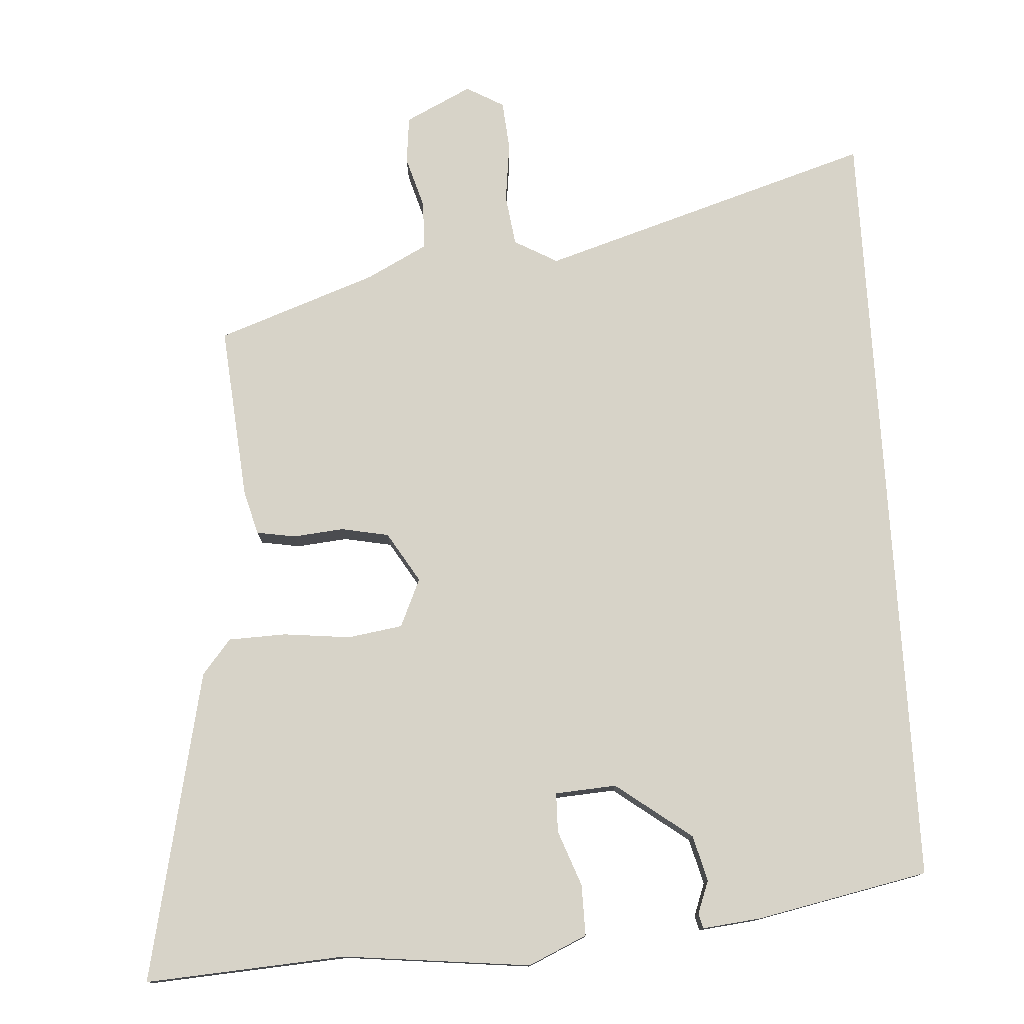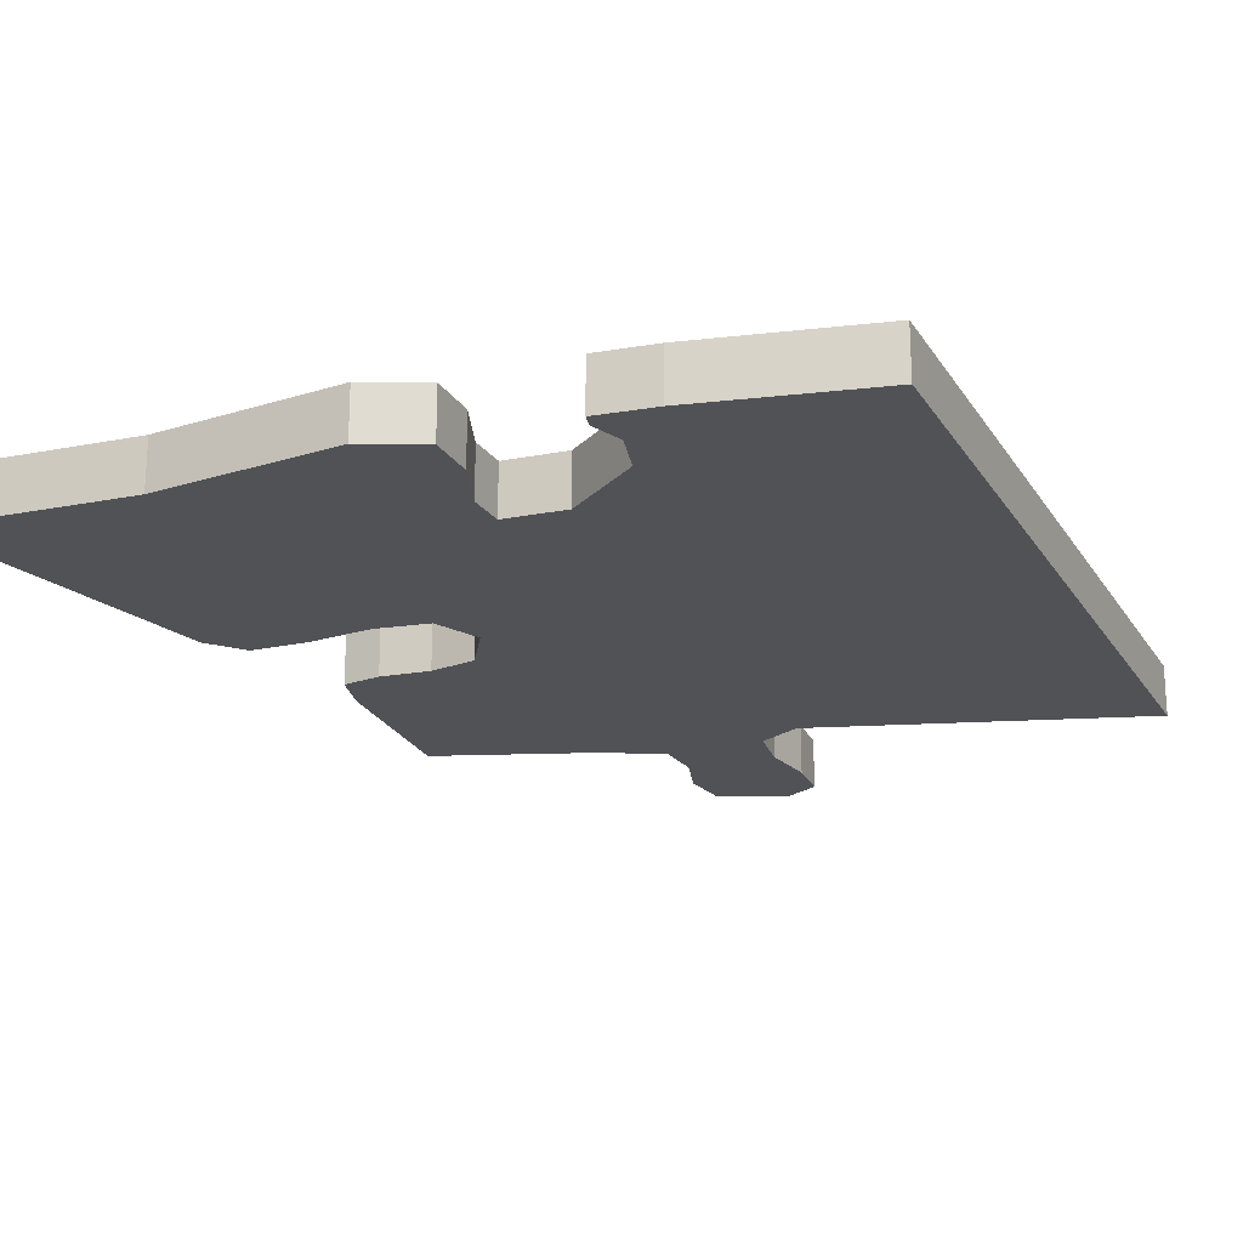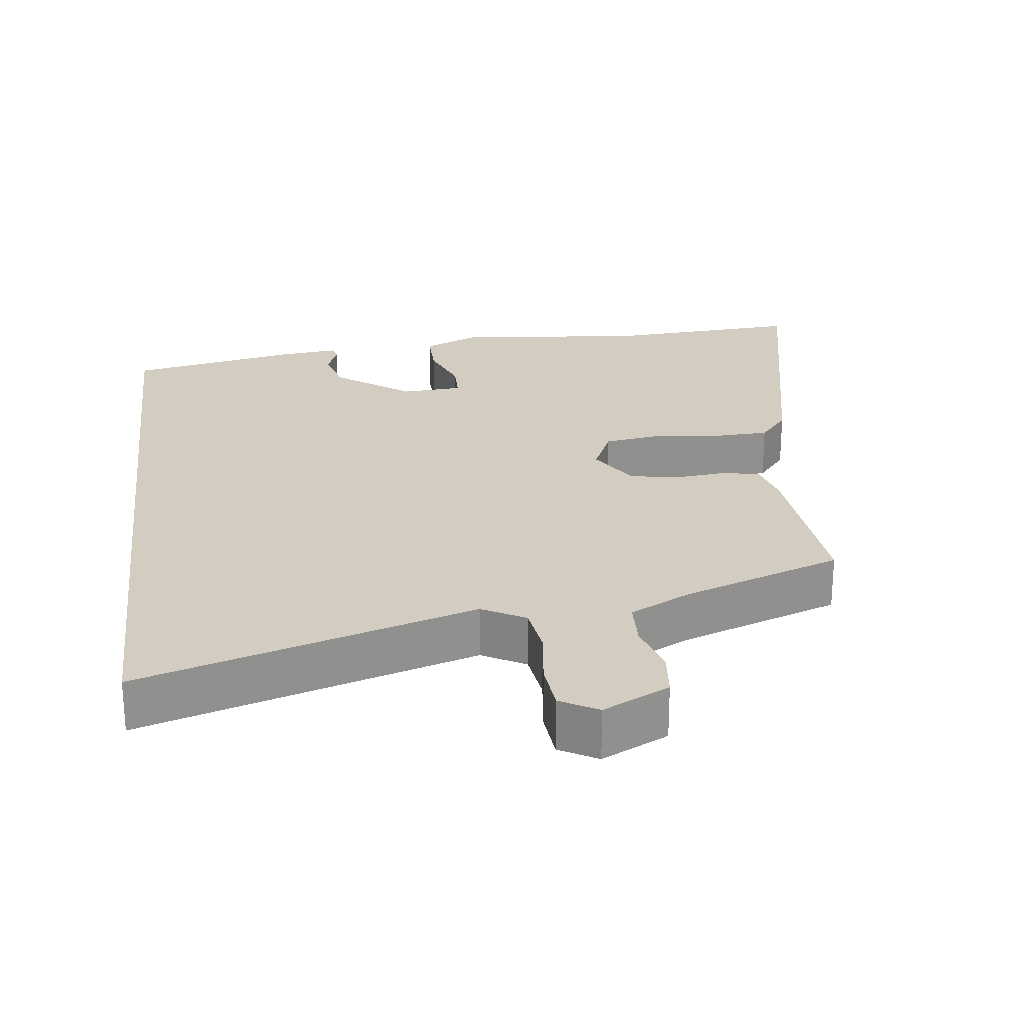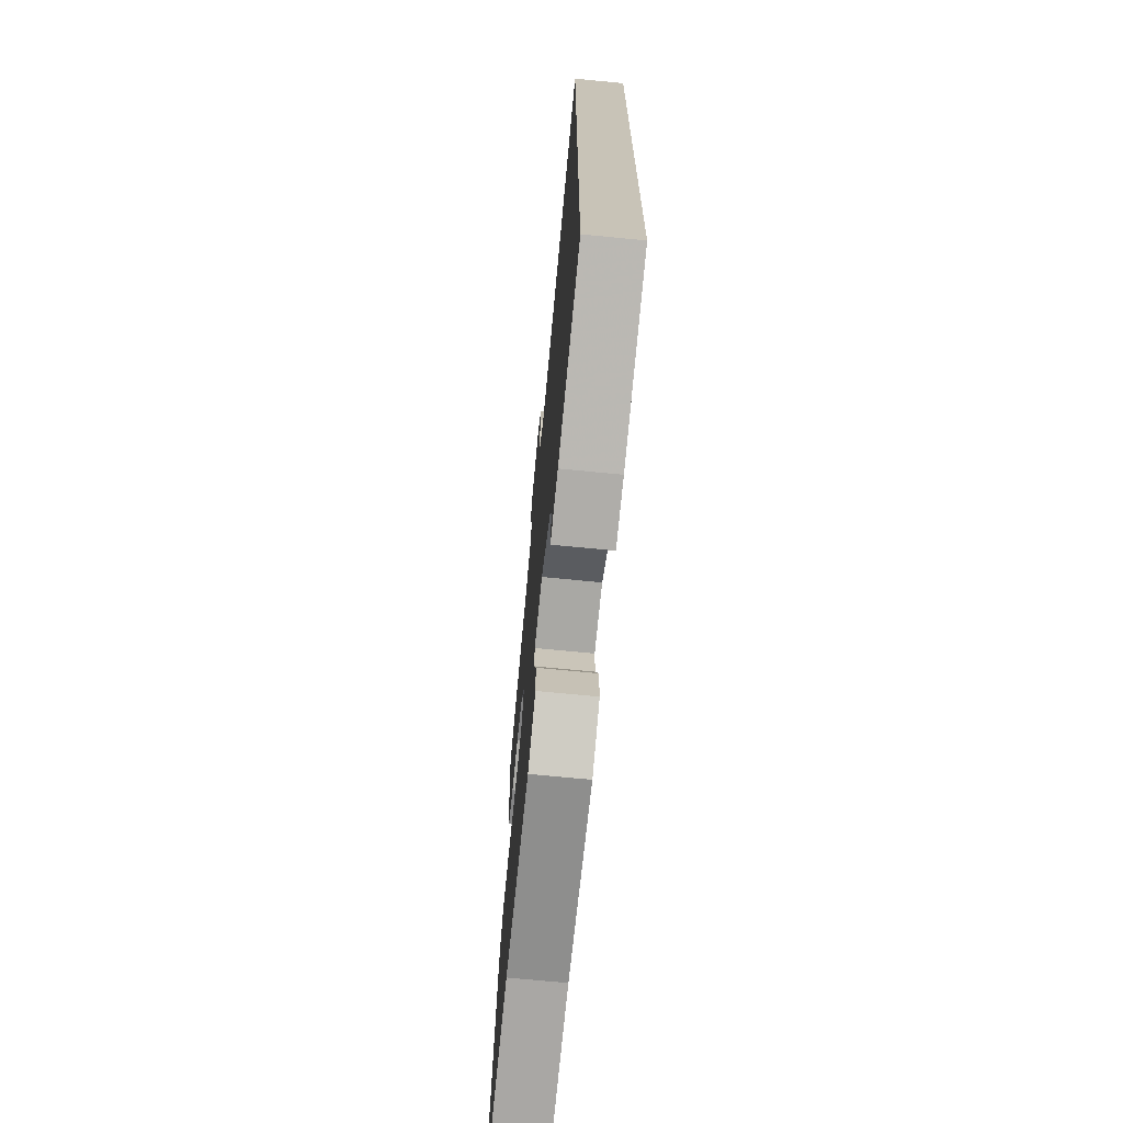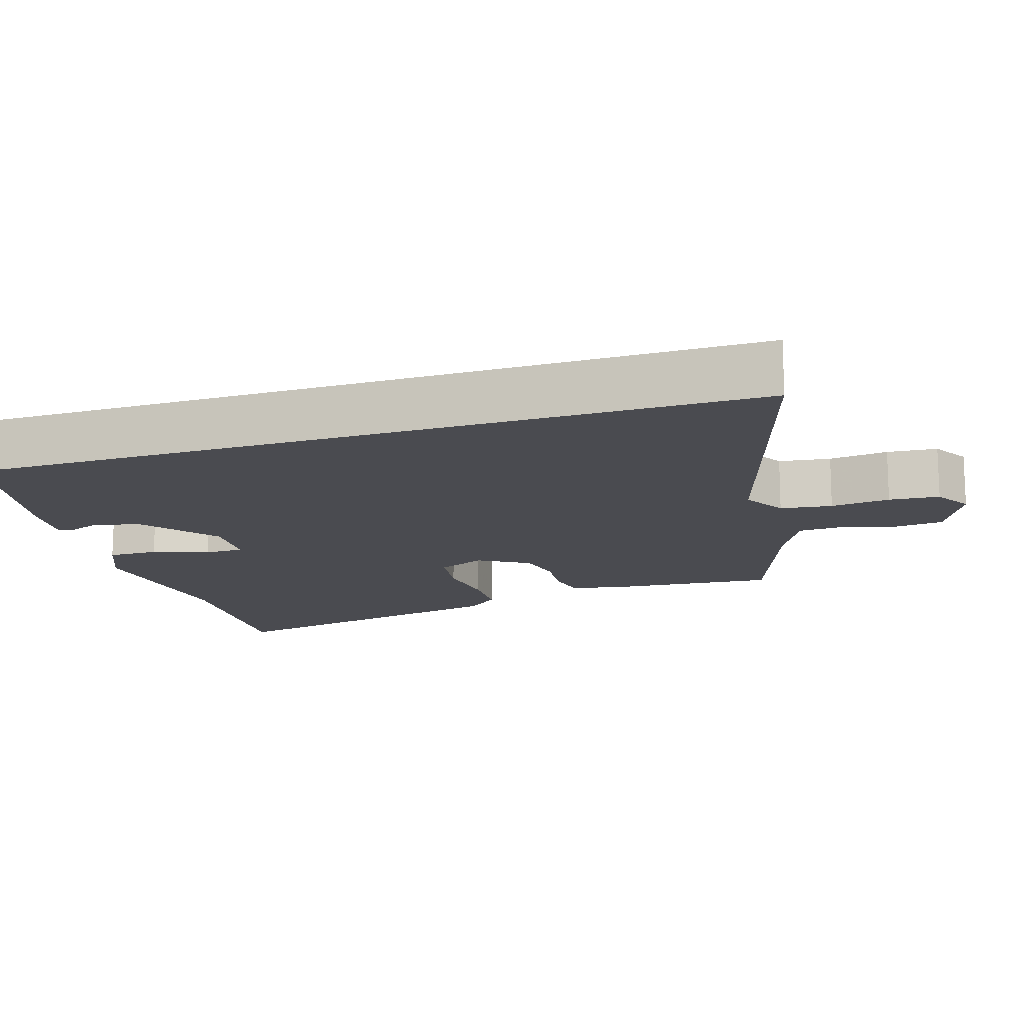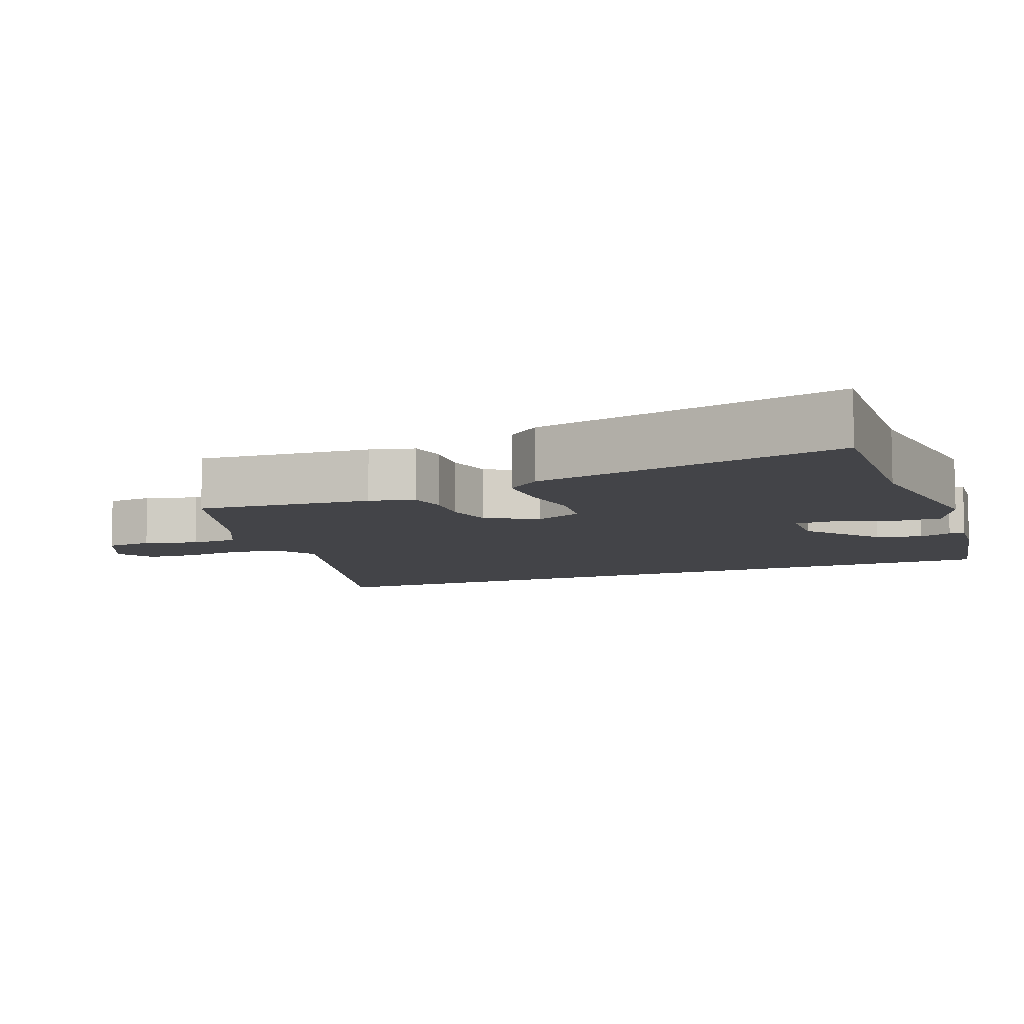
<metadata>
{"format":"obj","ext":"obj","renderer":"f3d","projection":"perspective","resolution":1024,"background":"white","views":[{"elev":77.2,"azim":176.6,"up":"+Y"},{"elev":-20.7,"azim":-156.5,"up":"+Y"},{"elev":24.6,"azim":-7.0,"up":"+Y"},{"elev":-70.9,"azim":-95.6,"up":"+Z"},{"elev":-14.5,"azim":-71.9,"up":"+Y"},{"elev":-8.2,"azim":112.4,"up":"+Y"}]}
</metadata>
<code>
v 0.477 0.07 0.443
v 0.455 0.07 0.198
v 0.438 0.07 0.135
v 0.383 0.07 0.126
v 0.312 0.07 0.133
v 0.245 0.07 0.12
v 0.202 0.07 0.05
v 0.232 0.07 -0.018
v 0.309 0.07 -0.03
v 0.403 0.07 -0.02
v 0.484 0.07 -0.023
v 0.524 0.07 -0.072
v 0.617 0.07 -0.508
v 0.336 0.07 -0.489
v 0.073 0.07 -0.517
v -0.009 0.07 -0.48
v -0.008 0.07 -0.409
v 0.021 0.07 -0.331
v 0.02 0.07 -0.276
v -0.066 0.07 -0.27
v -0.172 0.07 -0.349
v -0.189 0.07 -0.413
v -0.172 0.07 -0.459
v -0.177 0.07 -0.48
v -0.259 0.07 -0.471
v -0.5 0.07 -0.421
v -0.5 0.07 0.678
v -0.032 0.07 0.532
v 0.029 0.07 0.566
v 0.039 0.07 0.638
v 0.029 0.07 0.721
v 0.035 0.07 0.791
v 0.088 0.07 0.821
v 0.181 0.07 0.775
v 0.188 0.07 0.708
v 0.166 0.07 0.634
v 0.169 0.07 0.567
v 0.254 0.07 0.523
v 0.477 0 0.443
v 0.455 0 0.198
v 0.438 0 0.135
v 0.383 0 0.126
v 0.312 0 0.133
v 0.245 0 0.12
v 0.202 0 0.05
v 0.232 0 -0.018
v 0.309 0 -0.03
v 0.403 0 -0.02
v 0.484 0 -0.023
v 0.524 0 -0.072
v 0.617 0 -0.508
v 0.336 0 -0.489
v 0.073 0 -0.517
v -0.009 0 -0.48
v -0.008 0 -0.409
v 0.021 0 -0.331
v 0.02 0 -0.276
v -0.066 0 -0.27
v -0.172 0 -0.349
v -0.189 0 -0.413
v -0.172 0 -0.459
v -0.177 0 -0.48
v -0.259 0 -0.471
v -0.5 0 -0.421
v -0.5 0 0.678
v -0.032 0 0.532
v 0.029 0 0.566
v 0.039 0 0.638
v 0.029 0 0.721
v 0.035 0 0.791
v 0.088 0 0.821
v 0.181 0 0.775
v 0.188 0 0.708
v 0.166 0 0.634
v 0.169 0 0.567
v 0.254 0 0.523
f 33 34 35 36
f 33 36 37
f 30 31 32 33
f 29 30 33 37
f 28 29 37 38
f 26 27 28
f 22 23 24 25
f 21 22 25 26
f 20 21 26 28
f 15 16 17 18
f 14 15 18 19
f 13 14 19
f 12 13 19
f 9 10 11 12
f 8 9 12 19
f 7 8 19 20
f 2 3 4 5
f 2 5 6
f 1 2 6
f 38 1 6
f 20 28 38
f 6 7 20 38
f 74 73 72 71
f 75 74 71
f 71 70 69 68
f 75 71 68 67
f 76 75 67 66
f 66 65 64
f 63 62 61 60
f 64 63 60 59
f 66 64 59 58
f 56 55 54 53
f 57 56 53 52
f 57 52 51
f 57 51 50
f 50 49 48 47
f 57 50 47 46
f 58 57 46 45
f 43 42 41 40
f 44 43 40
f 44 40 39
f 44 39 76
f 76 66 58
f 76 58 45 44
f 1 39 40 2
f 2 40 41 3
f 3 41 42 4
f 4 42 43 5
f 5 43 44 6
f 6 44 45 7
f 7 45 46 8
f 8 46 47 9
f 9 47 48 10
f 10 48 49 11
f 11 49 50 12
f 12 50 51 13
f 13 51 52 14
f 14 52 53 15
f 15 53 54 16
f 16 54 55 17
f 17 55 56 18
f 18 56 57 19
f 19 57 58 20
f 20 58 59 21
f 21 59 60 22
f 22 60 61 23
f 23 61 62 24
f 24 62 63 25
f 25 63 64 26
f 26 64 65 27
f 27 65 66 28
f 28 66 67 29
f 29 67 68 30
f 30 68 69 31
f 31 69 70 32
f 32 70 71 33
f 33 71 72 34
f 34 72 73 35
f 35 73 74 36
f 36 74 75 37
f 37 75 76 38
f 38 76 39 1

</code>
